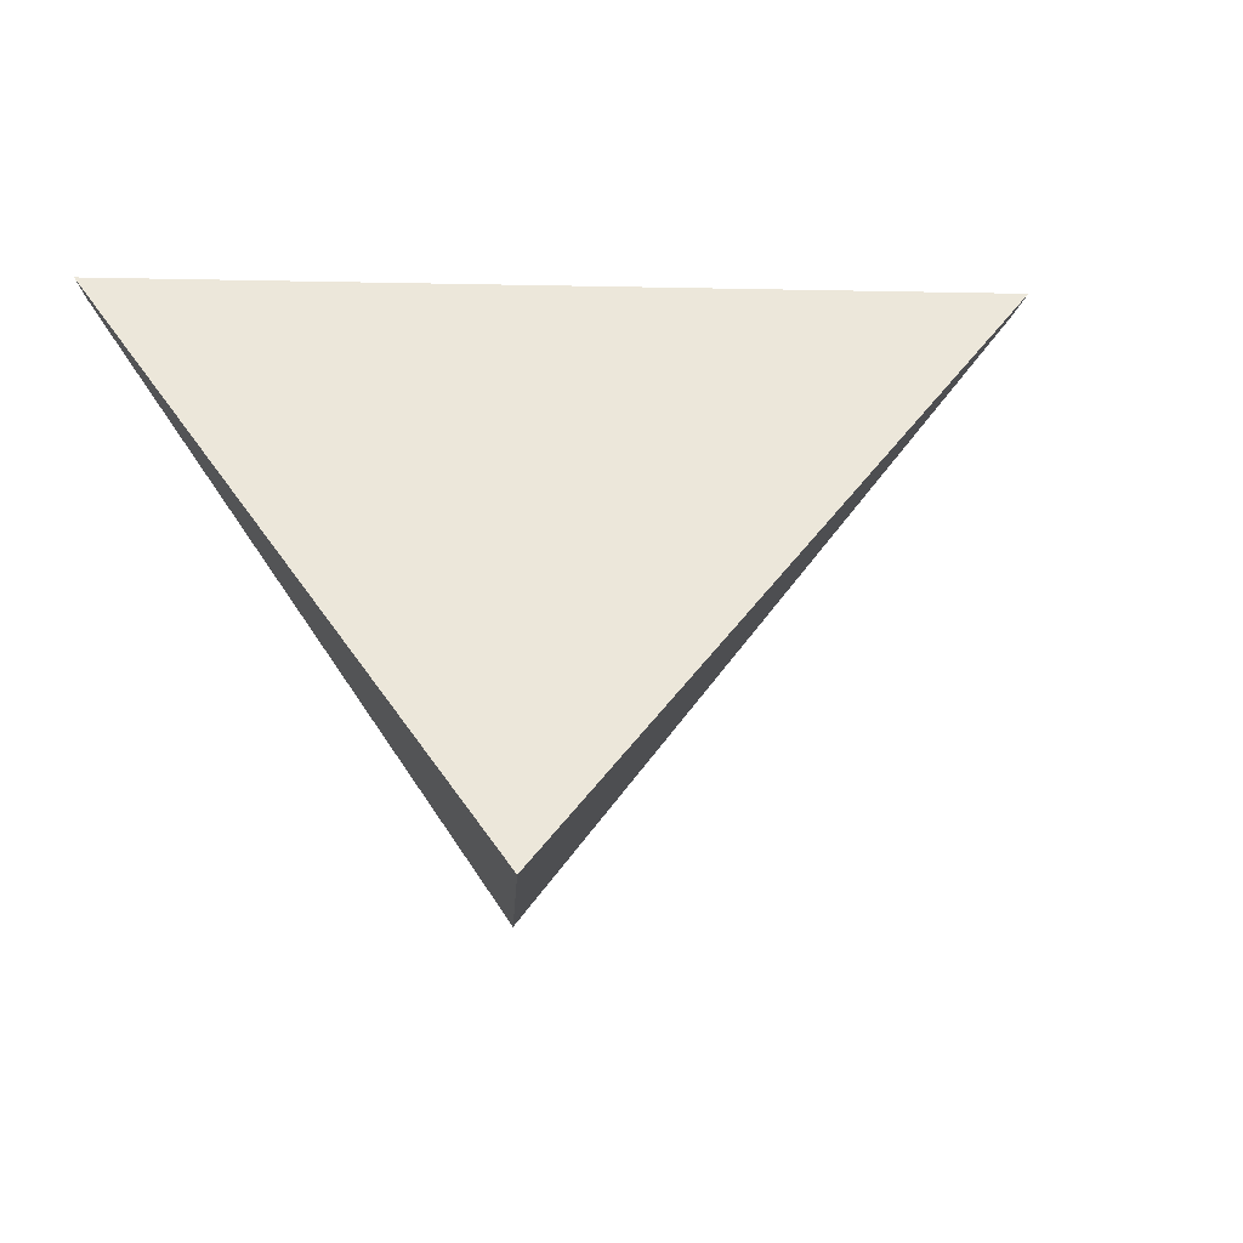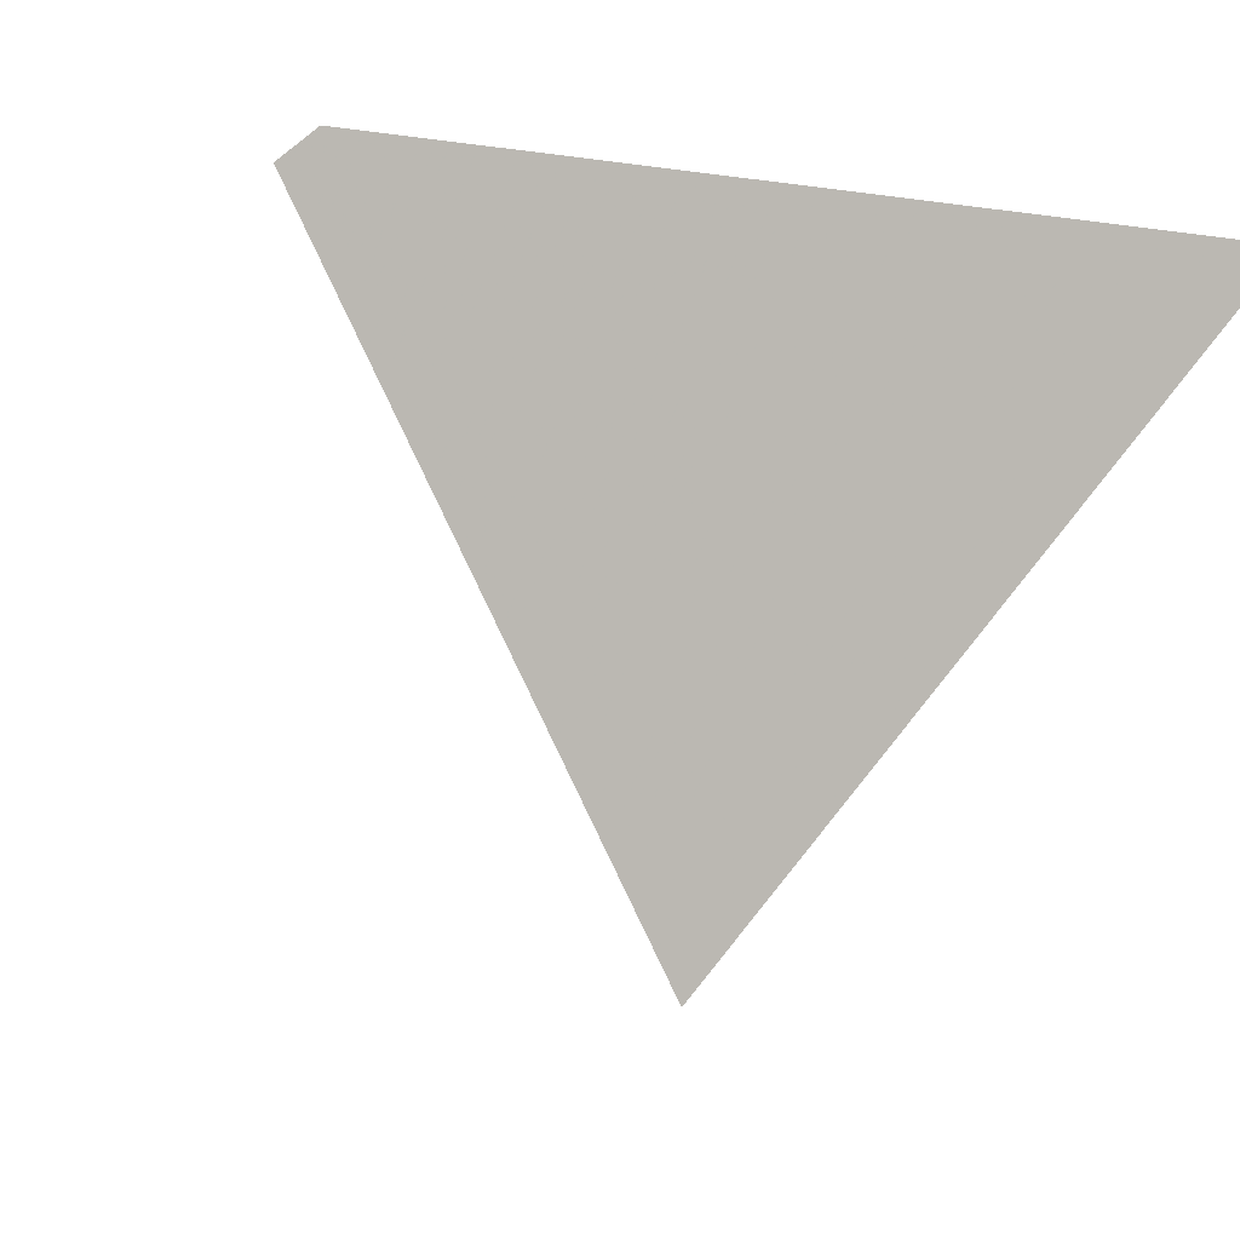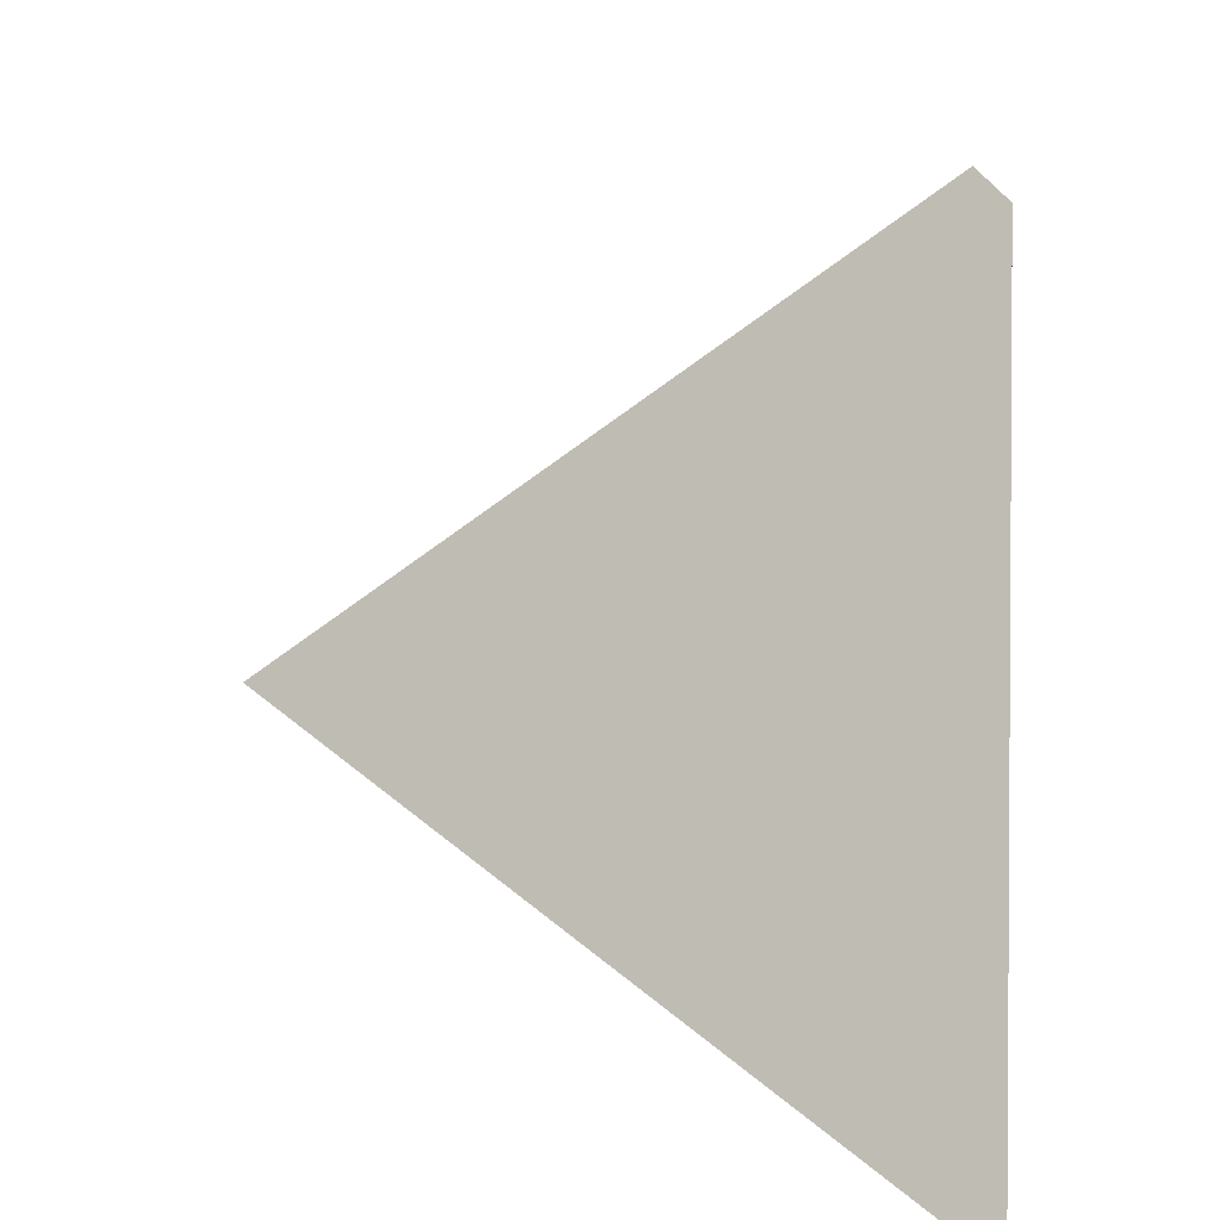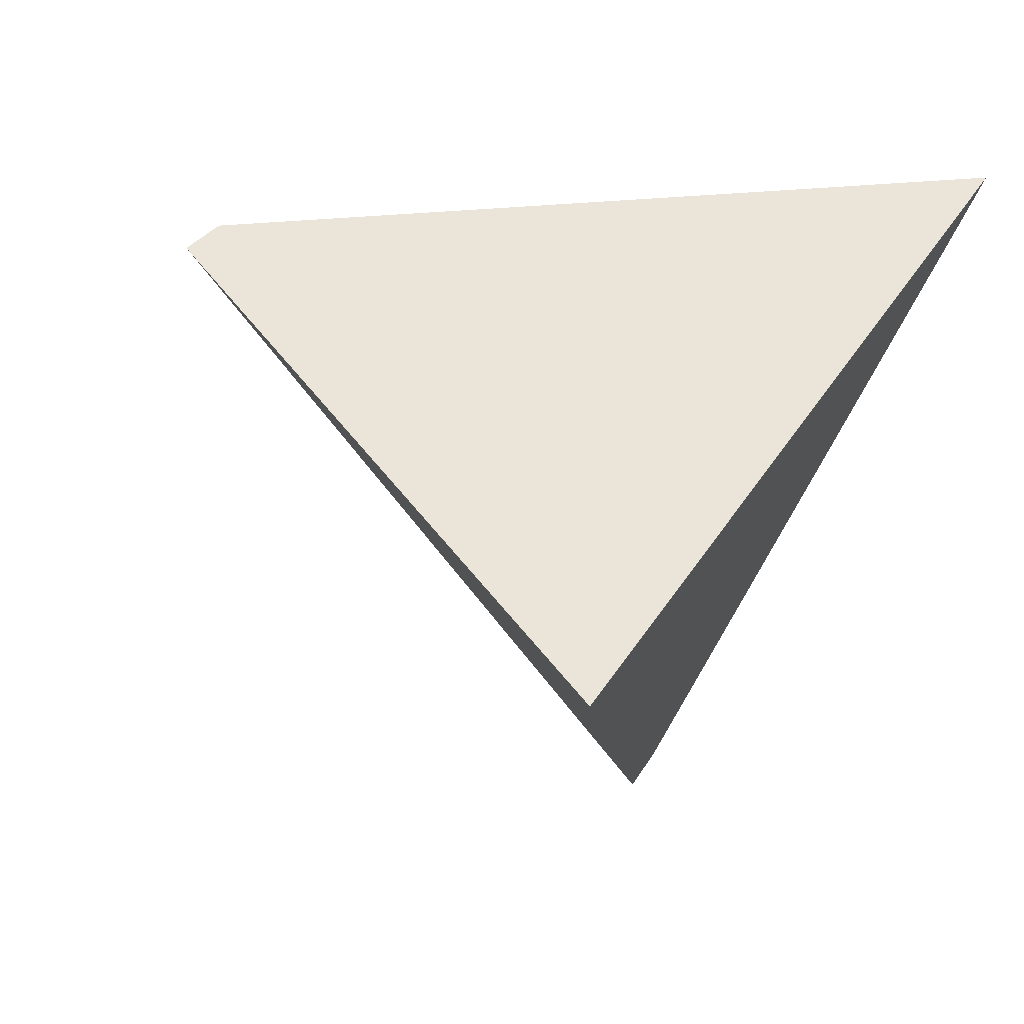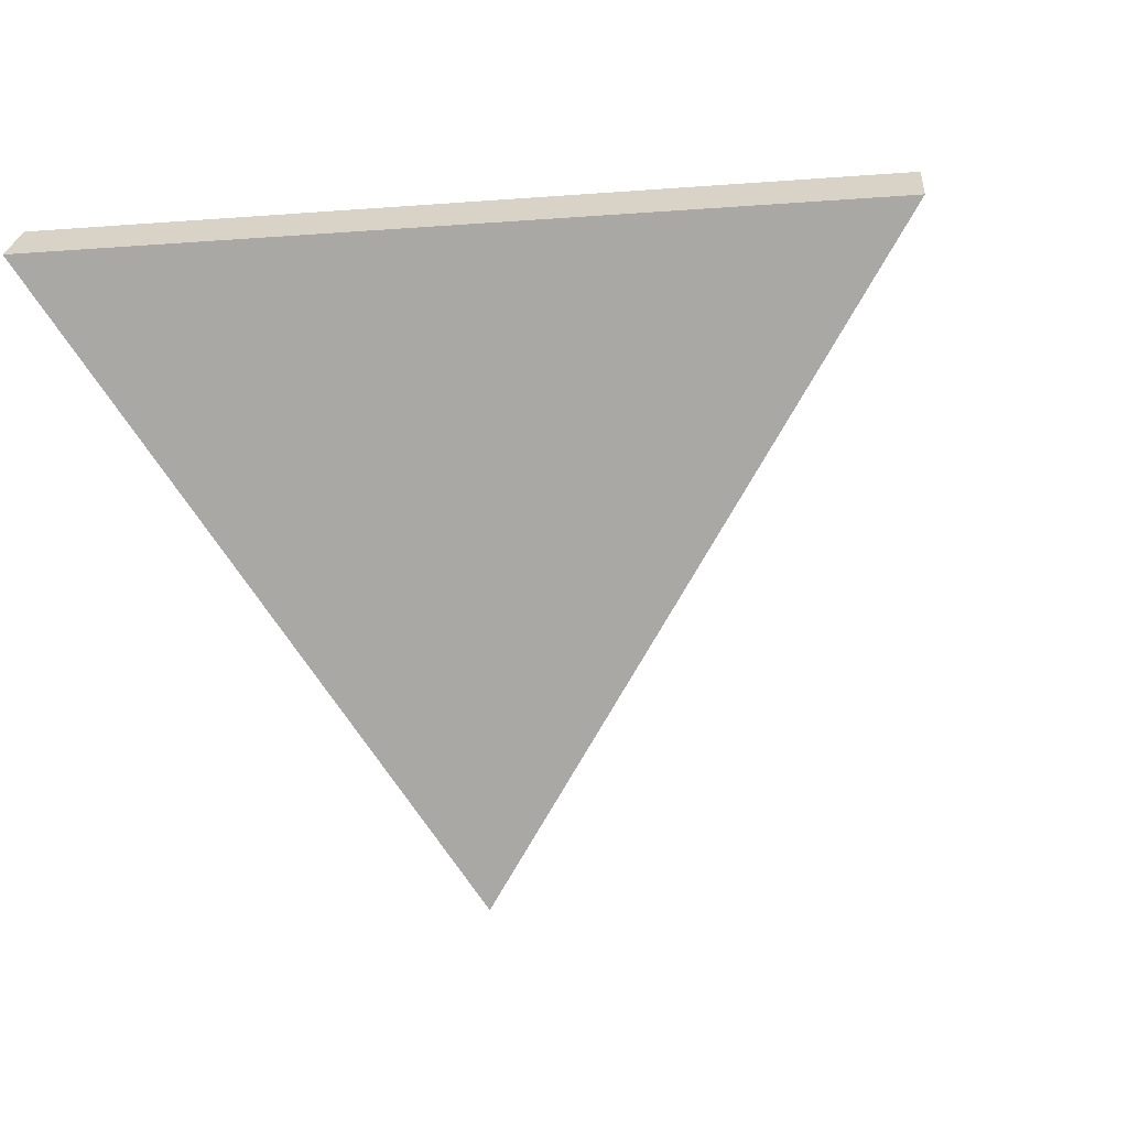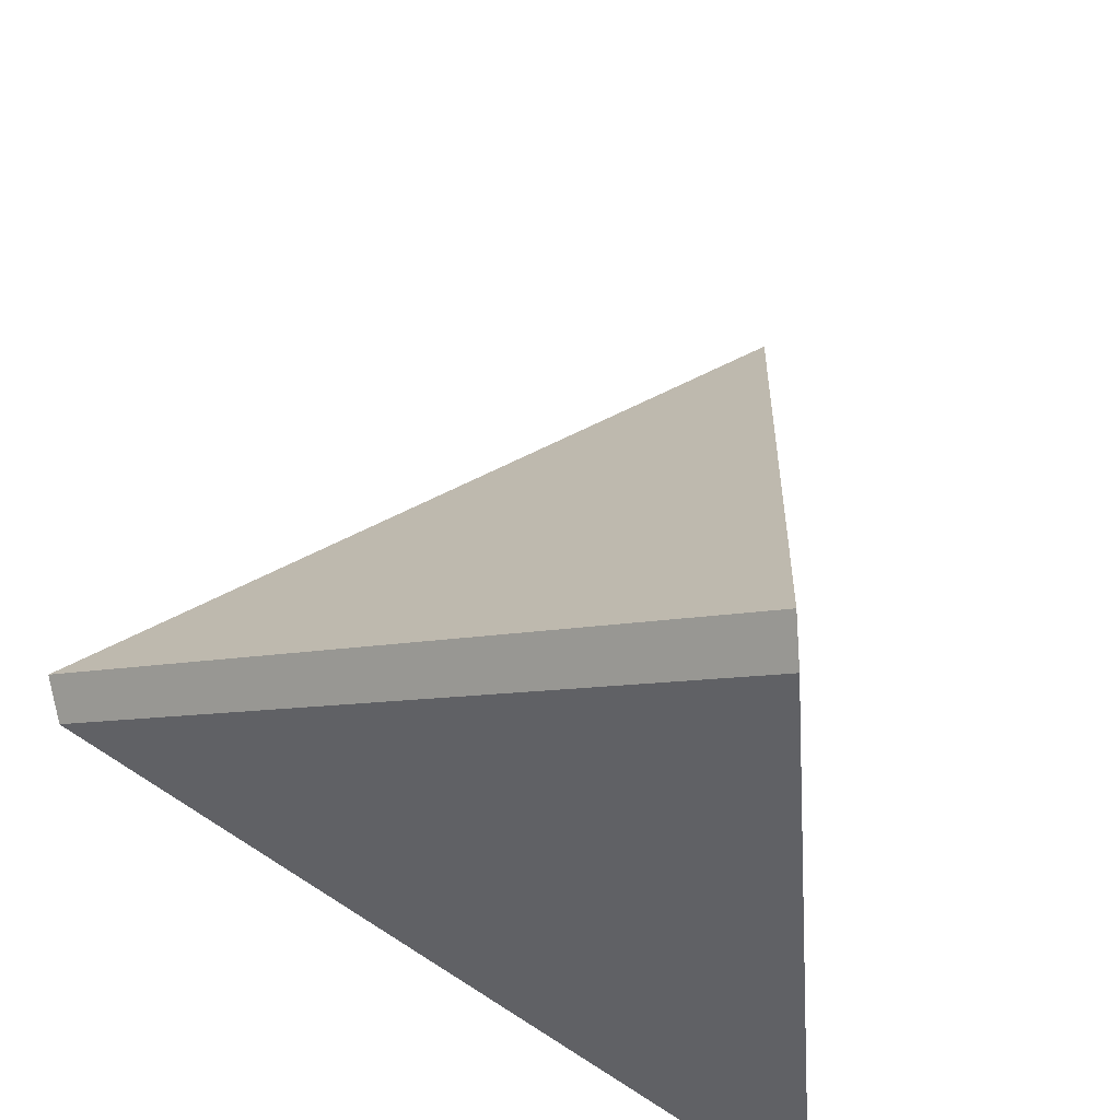
<metadata>
{"format":"obj","ext":"obj","renderer":"f3d","projection":"perspective","resolution":1024,"background":"white","views":[{"elev":-58.3,"azim":32.4,"up":"+Y"},{"elev":-17.7,"azim":139.5,"up":"+Y"},{"elev":-74.9,"azim":87.8,"up":"+Z"},{"elev":-64.4,"azim":159.6,"up":"+Y"},{"elev":-8.5,"azim":47.2,"up":"+Y"},{"elev":51.2,"azim":-156.4,"up":"+Z"}]}
</metadata>
<code>
v -0.05909 -0.2285 0.05177
v 0.1471 0.02788 0.02277
v 0.1362 0.04109 0.01177
v -0.1944 0.0444 -0.1353
v -0.1642 0.04171 0.21
v -0.1572 0.02839 0.2238
f 1 2 3 4
f 4 3 5
f 5 6 1 4
f 6 2 1
f 5 3 2 6

</code>
